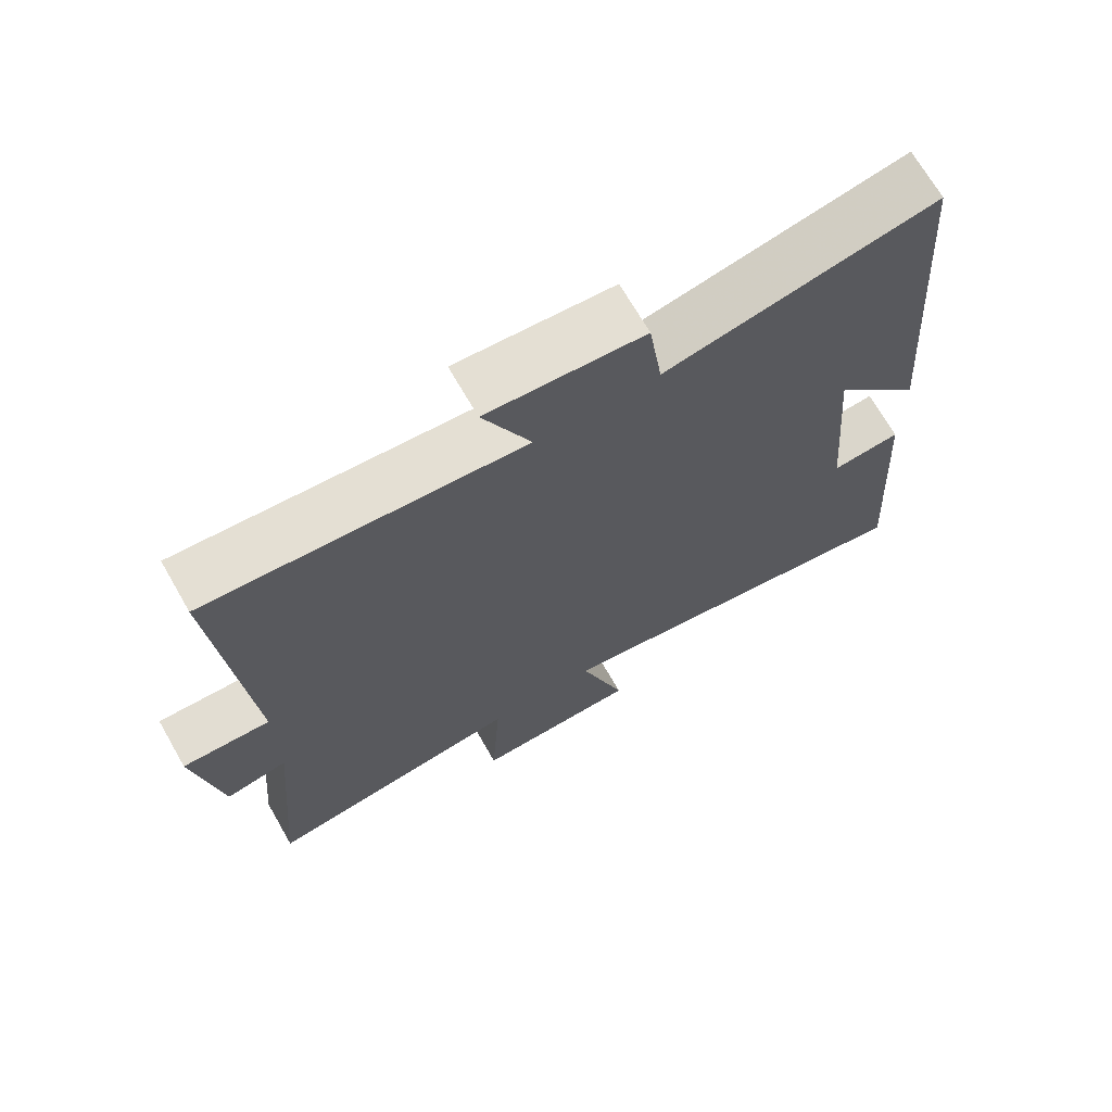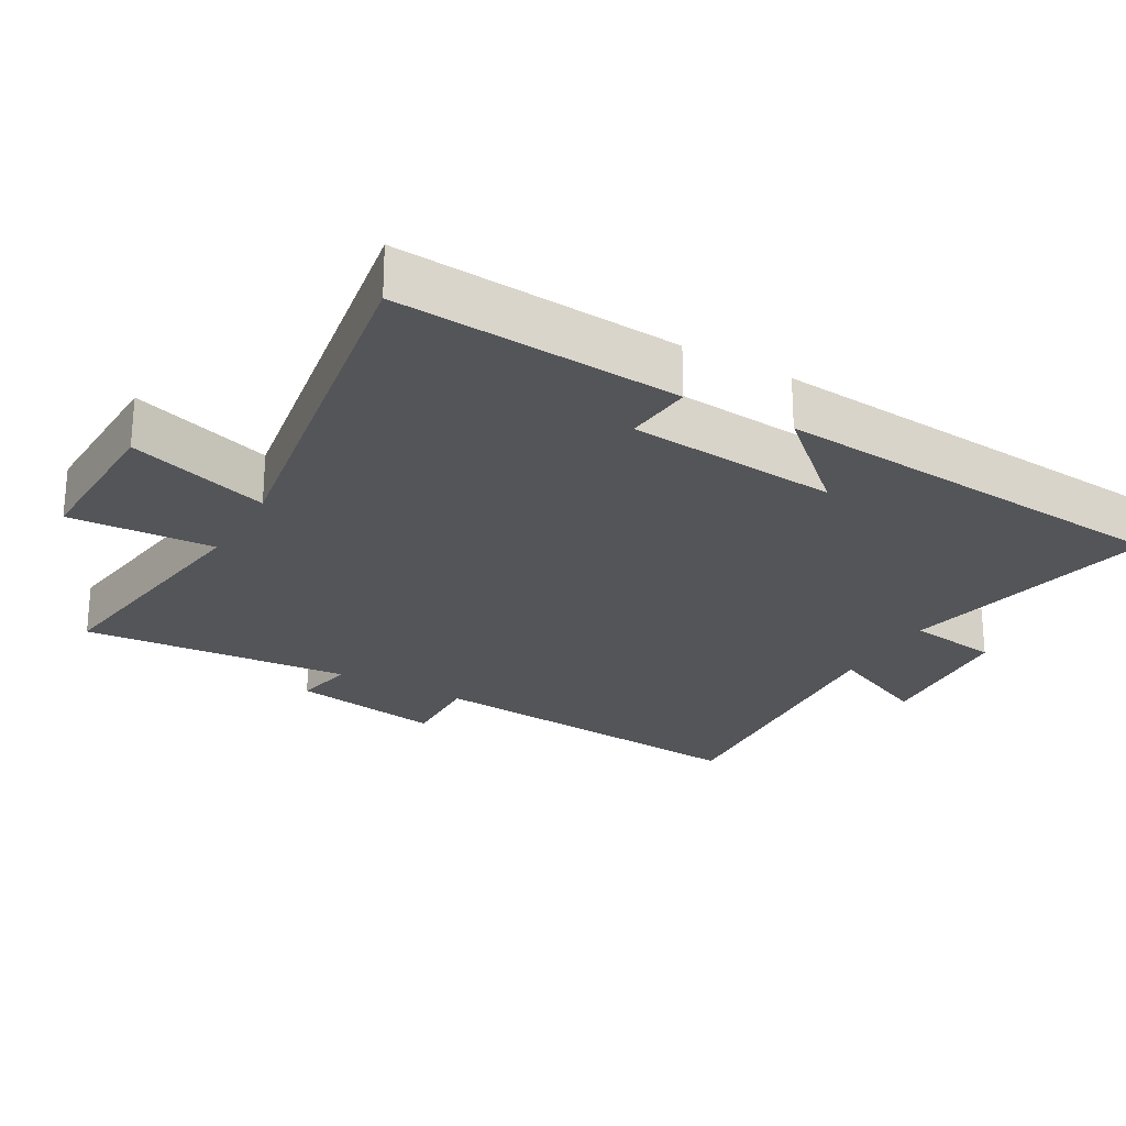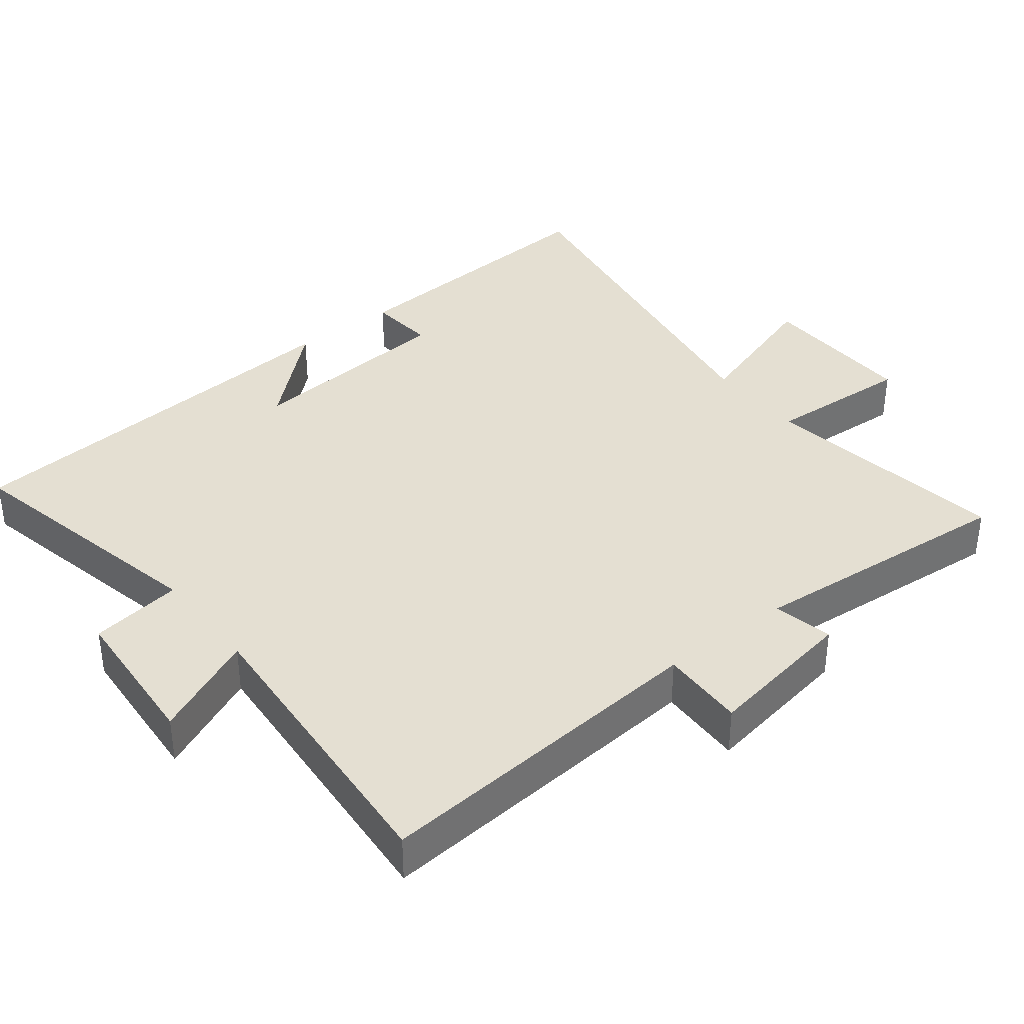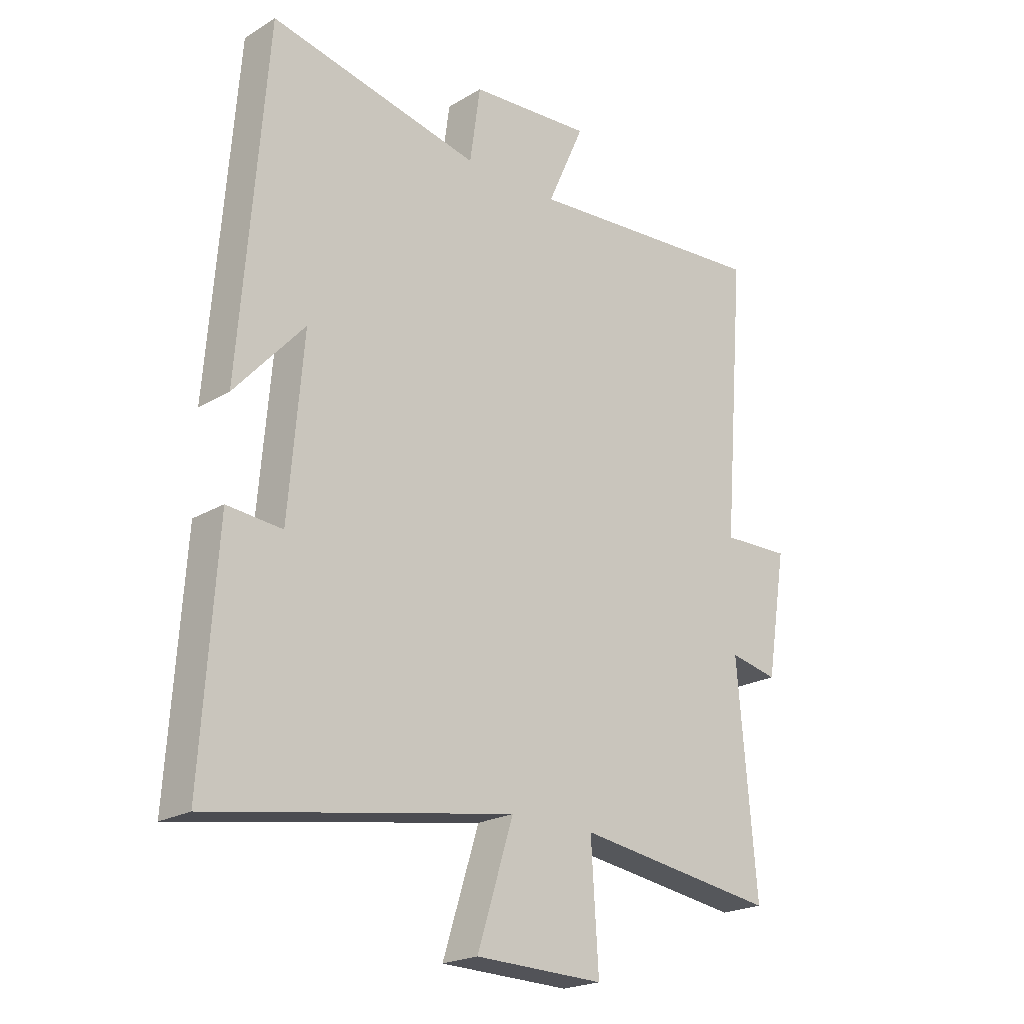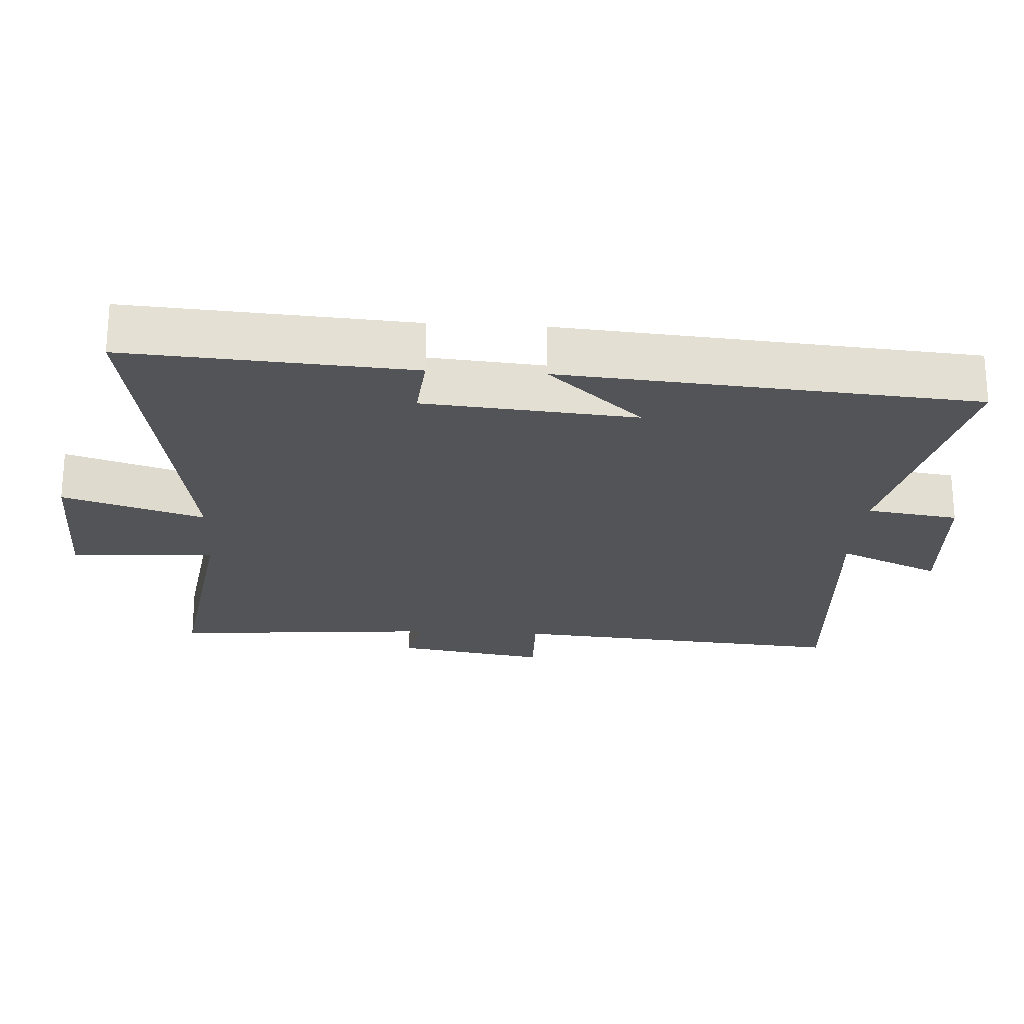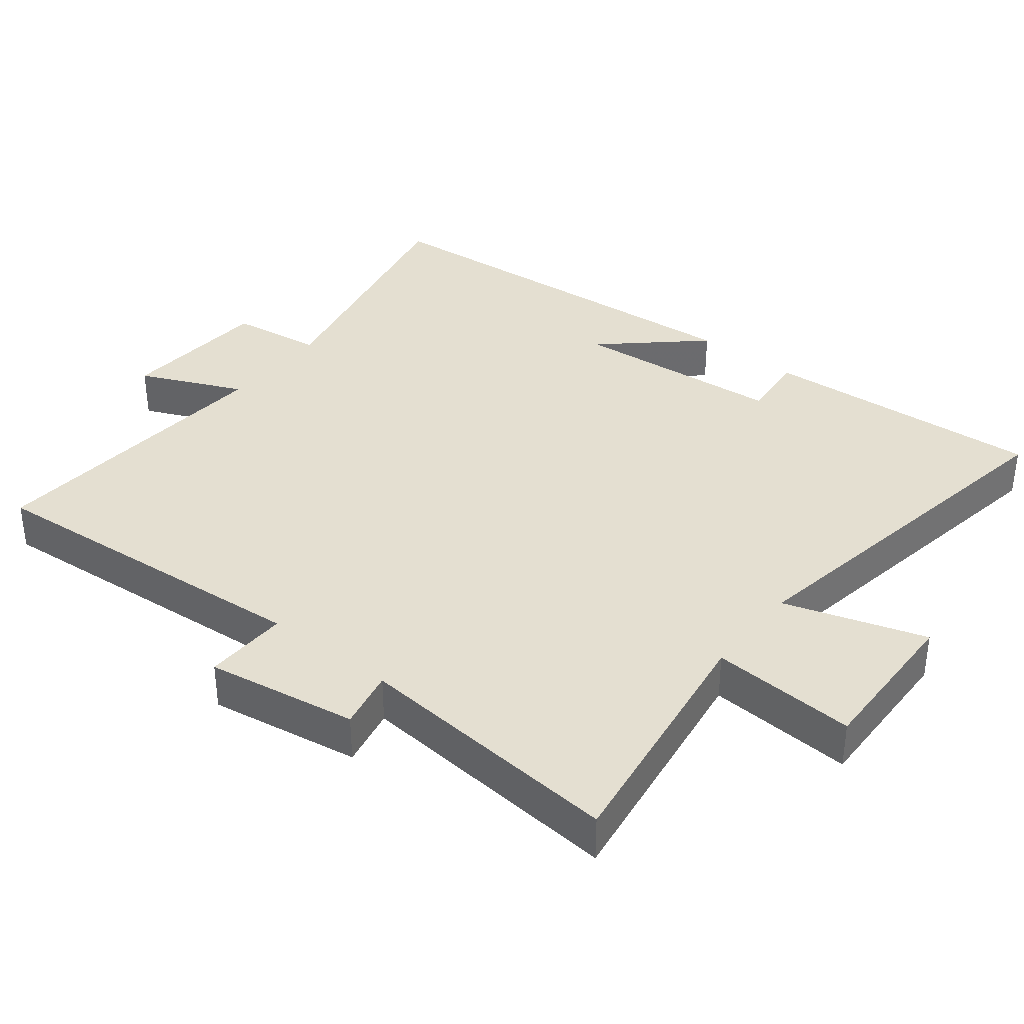
<metadata>
{"format":"obj","ext":"obj","renderer":"f3d","projection":"perspective","resolution":1024,"background":"white","views":[{"elev":69.7,"azim":150.1,"up":"+Z"},{"elev":-24.8,"azim":-119.8,"up":"+Y"},{"elev":37.2,"azim":51.8,"up":"+Y"},{"elev":-21.5,"azim":-43.6,"up":"+Z"},{"elev":-23.0,"azim":-93.6,"up":"+Y"},{"elev":36.8,"azim":128.3,"up":"+Y"}]}
</metadata>
<code>
v -0.527 0.07 -0.591
v -0.5 0.07 -0.179
v -0.401 0.07 -0.188
v -0.375 0.07 0.12
v -0.5 0.07 -0.019
v -0.453 0.07 0.581
v -0.073 0.07 0.5
v -0.054 0.07 0.634
v 0.166 0.07 0.65
v 0.099 0.07 0.5
v 0.54 0.07 0.534
v 0.5 0.07 0.038
v 0.623 0.07 0.042
v 0.587 0.07 -0.178
v 0.5 0.07 -0.16
v 0.534 0.07 -0.553
v 0.17 0.07 -0.5
v 0.183 0.07 -0.712
v -0.049 0.07 -0.706
v 0.016 0.07 -0.5
v -0.527 0 -0.591
v -0.5 0 -0.179
v -0.401 0 -0.188
v -0.375 0 0.12
v -0.5 0 -0.019
v -0.453 0 0.581
v -0.073 0 0.5
v -0.054 0 0.634
v 0.166 0 0.65
v 0.099 0 0.5
v 0.54 0 0.534
v 0.5 0 0.038
v 0.623 0 0.042
v 0.587 0 -0.178
v 0.5 0 -0.16
v 0.534 0 -0.553
v 0.17 0 -0.5
v 0.183 0 -0.712
v -0.049 0 -0.706
v 0.016 0 -0.5
f 17 18 19 20
f 15 16 17
f 15 17 20
f 12 13 14 15
f 12 15 20 1
f 10 11 12 1
f 7 8 9 10
f 4 5 6 7
f 3 4 7 10
f 1 2 3
f 1 3 10
f 40 39 38 37
f 37 36 35
f 40 37 35
f 35 34 33 32
f 21 40 35 32
f 21 32 31 30
f 30 29 28 27
f 27 26 25 24
f 30 27 24 23
f 23 22 21
f 30 23 21
f 1 21 22 2
f 2 22 23 3
f 3 23 24 4
f 4 24 25 5
f 5 25 26 6
f 6 26 27 7
f 7 27 28 8
f 8 28 29 9
f 9 29 30 10
f 10 30 31 11
f 11 31 32 12
f 12 32 33 13
f 13 33 34 14
f 14 34 35 15
f 15 35 36 16
f 16 36 37 17
f 17 37 38 18
f 18 38 39 19
f 19 39 40 20
f 20 40 21 1

</code>
